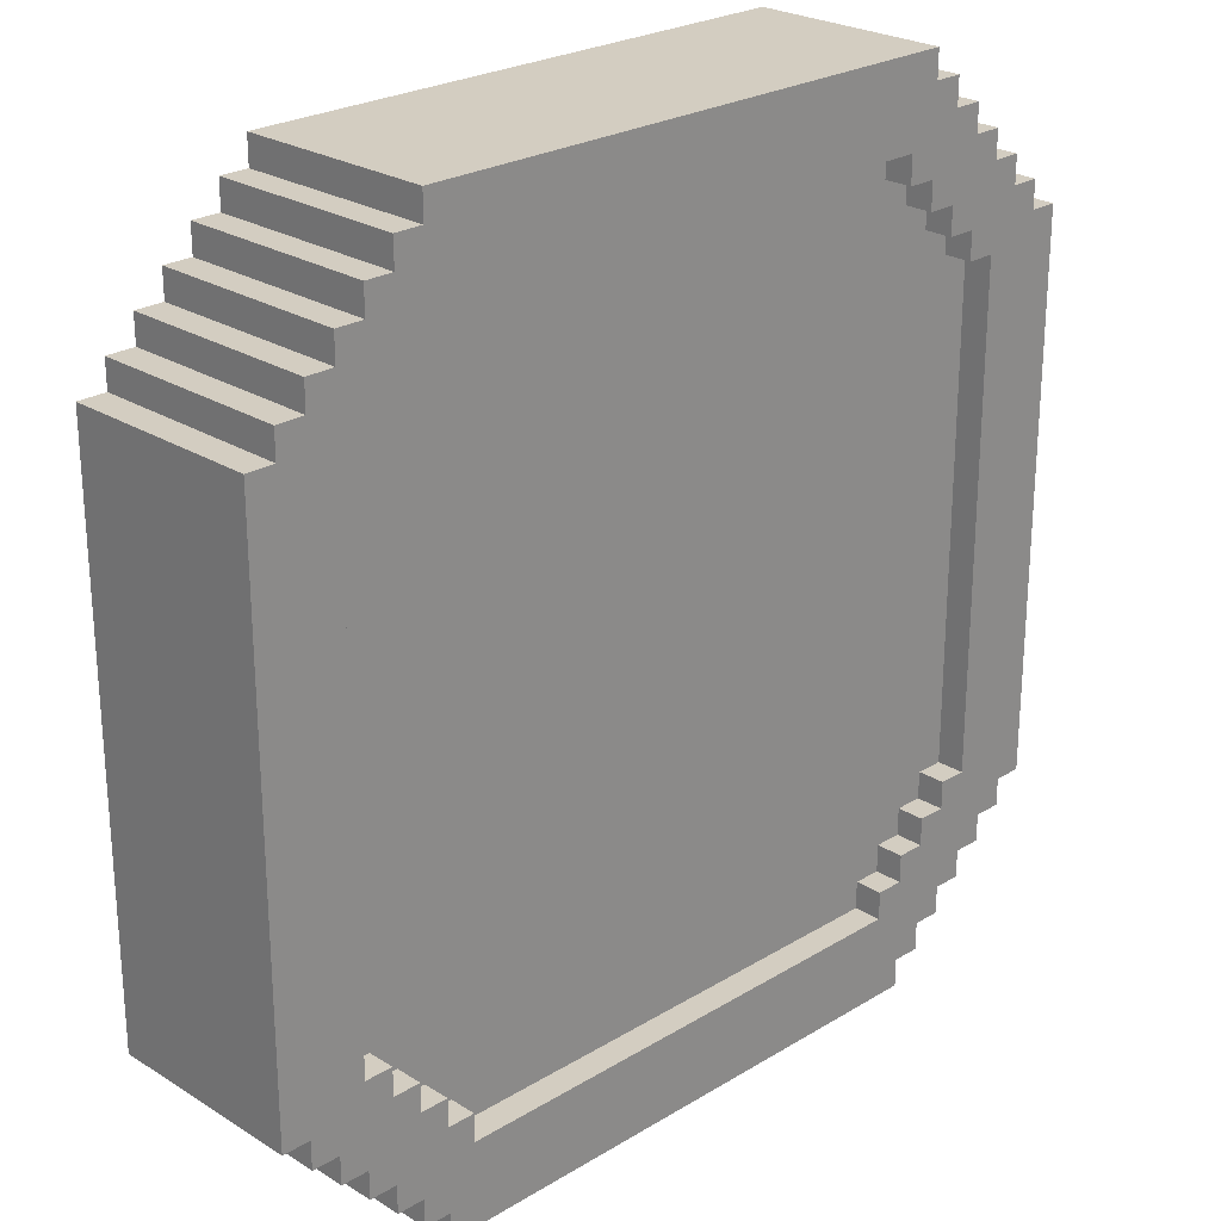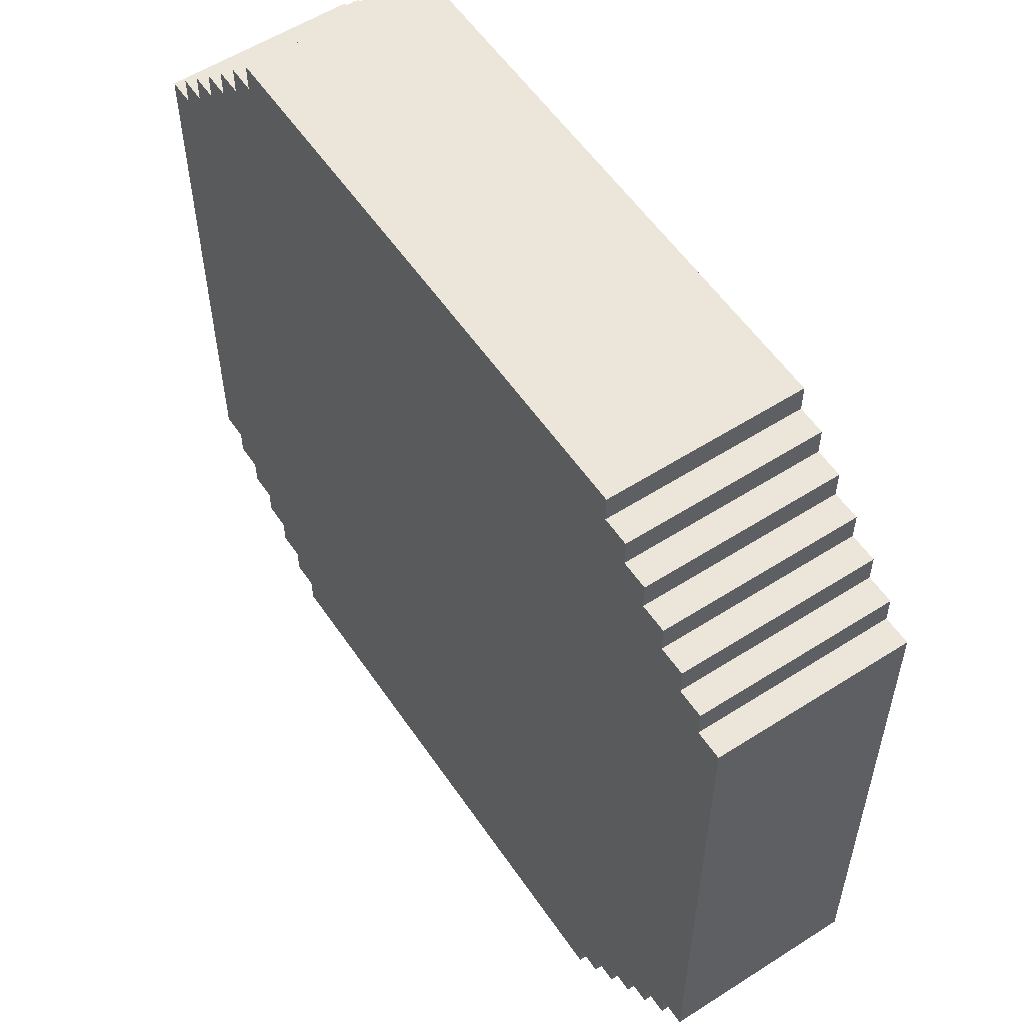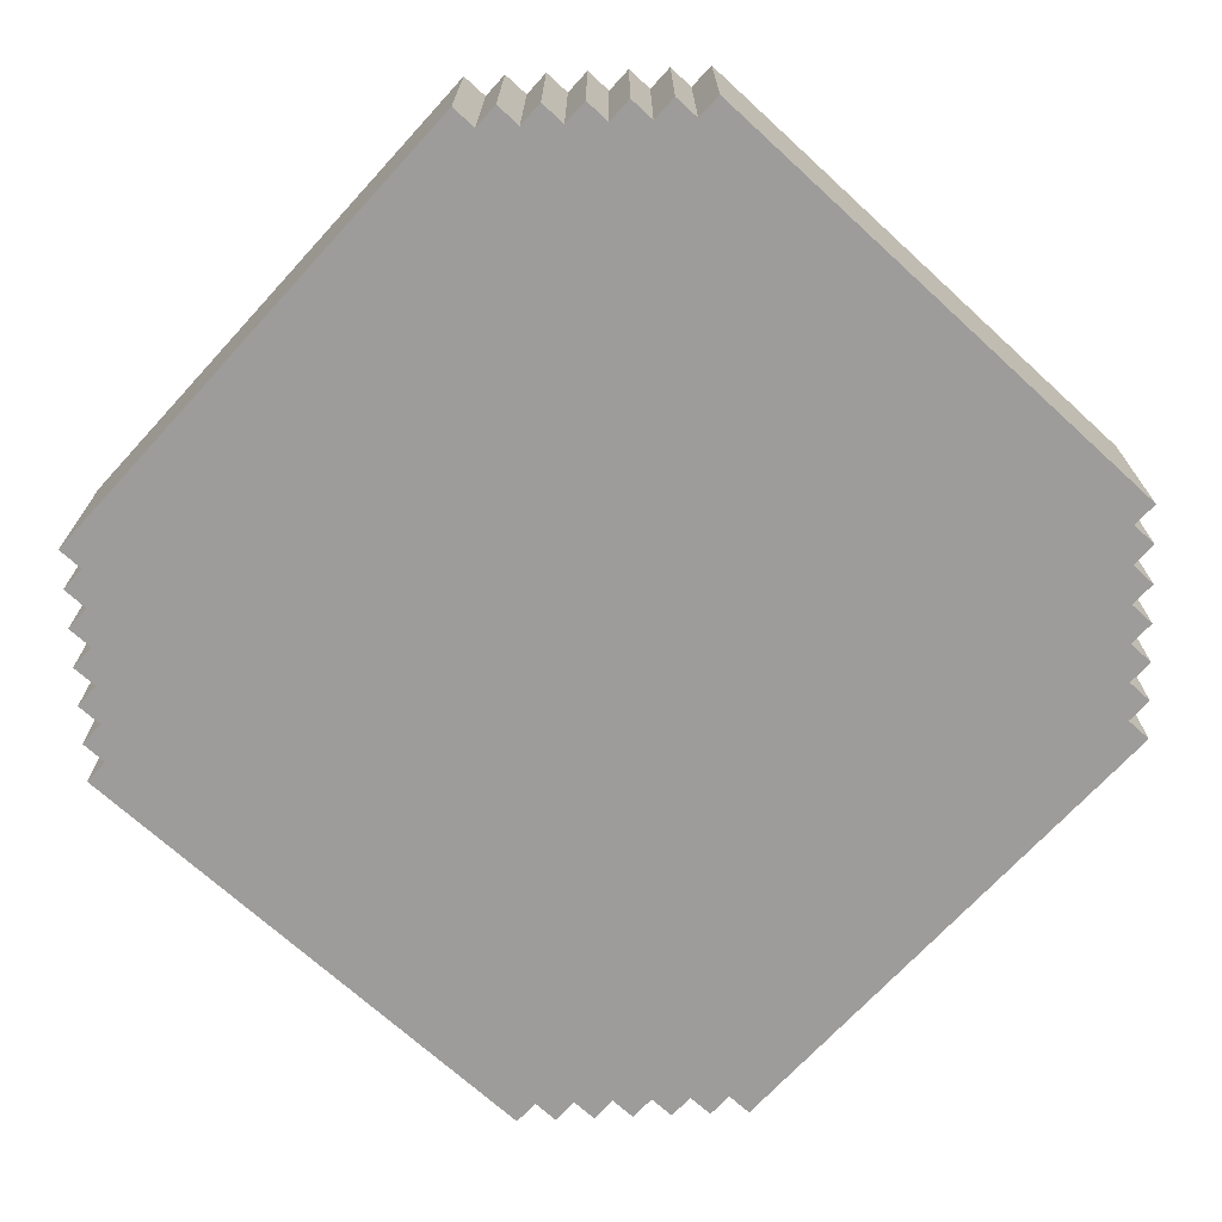
<metadata>
{"format":"obj","ext":"obj","renderer":"f3d","projection":"perspective","resolution":1024,"background":"white","views":[{"elev":24.8,"azim":135.4,"up":"+Z"},{"elev":56.3,"azim":56.2,"up":"+Z"},{"elev":-70.3,"azim":47.5,"up":"+Y"}]}
</metadata>
<code>
o
v -1.6 0 1
v -1.6 0 -1
v -1.6 0.7 1
v -1.6 0.7 -1
v -1.5 0 1.1
v -1.5 0 1
v -1.5 0 -1
v -1.5 0 -1.1
v -1.5 0.7 1.1
v -1.5 0.7 1
v -1.5 0.7 -1
v -1.5 0.7 -1.1
v -1.4 0 1.2
v -1.4 0 1.1
v -1.4 0 -1.1
v -1.4 0 -1.2
v -1.4 0.7 1.2
v -1.4 0.7 1.1
v -1.4 0.7 -1.1
v -1.4 0.7 -1.2
v -1.3 0 1.3
v -1.3 0 1.2
v -1.3 0 -1.2
v -1.3 0 -1.3
v -1.3 0.7 1.3
v -1.3 0.7 1.2
v -1.3 0.7 -1.2
v -1.3 0.7 -1.3
v -1.2 0 1.4
v -1.2 0 1.3
v -1.2 0 -1.3
v -1.2 0 -1.4
v -1.2 0.7 1.4
v -1.2 0.7 1.3
v -1.2 0.7 -1.3
v -1.2 0.7 -1.4
v -1.1 0 1.5
v -1.1 0 1.4
v -1.1 0 -1.4
v -1.1 0 -1.5
v -1.1 0.7 1.5
v -1.1 0.7 1.4
v -1.1 0.7 -1.4
v -1.1 0.7 -1.5
v -1 0 1.6
v -1 0 1.5
v -1 0 -1.5
v -1 0 -1.6
v -1 0.7 1.6
v -1 0.7 1.5
v -1 0.7 -1.5
v -1 0.7 -1.6
v 0.9 0.6 1.3
v 0.9 0.6 1.2
v 0.9 0.6 -1.2
v 0.9 0.6 -1.3
v 0.9 0.7 1.3
v 0.9 0.7 1.2
v 0.9 0.7 -1.2
v 0.9 0.7 -1.3
v 1 0.6 1.2
v 1 0.6 1.1
v 1 0.6 -1.1
v 1 0.6 -1.2
v 1 0.7 1.2
v 1 0.7 1.1
v 1 0.7 -1.1
v 1 0.7 -1.2
v 1.1 0.6 1.1
v 1.1 0.6 1
v 1.1 0.6 -1
v 1.1 0.6 -1.1
v 1.1 0.7 1.1
v 1.1 0.7 1
v 1.1 0.7 -1
v 1.1 0.7 -1.1
v 1.2 0.6 1
v 1.2 0.6 0.9
v 1.2 0.6 -0.9
v 1.2 0.6 -1
v 1.2 0.7 1
v 1.2 0.7 0.9
v 1.2 0.7 -0.9
v 1.2 0.7 -1
v 1.3 0.6 0.9
v 1.3 0.6 -0.9
v 1.3 0.7 0.9
v 1.3 0.7 -0.9
v -1.3 0.6 0.9
v -1.3 0.6 -0.9
v -1.3 0.7 0.9
v -1.3 0.7 -0.9
v -1.2 0.6 1
v -1.2 0.6 0.9
v -1.2 0.6 -0.9
v -1.2 0.6 -1
v -1.2 0.7 1
v -1.2 0.7 0.9
v -1.2 0.7 -0.9
v -1.2 0.7 -1
v -1.1 0.6 1.1
v -1.1 0.6 1
v -1.1 0.6 -1
v -1.1 0.6 -1.1
v -1.1 0.7 1.1
v -1.1 0.7 1
v -1.1 0.7 -1
v -1.1 0.7 -1.1
v -1 0.6 1.2
v -1 0.6 1.1
v -1 0.6 -1.1
v -1 0.6 -1.2
v -1 0.7 1.2
v -1 0.7 1.1
v -1 0.7 -1.1
v -1 0.7 -1.2
v -0.9 0.6 1.3
v -0.9 0.6 1.2
v -0.9 0.6 -1.2
v -0.9 0.6 -1.3
v -0.9 0.7 1.3
v -0.9 0.7 1.2
v -0.9 0.7 -1.2
v -0.9 0.7 -1.3
v 1 0 1.6
v 1 0 1.5
v 1 0 -1.5
v 1 0 -1.6
v 1 0.7 1.6
v 1 0.7 1.5
v 1 0.7 -1.5
v 1 0.7 -1.6
v 1.1 0 1.5
v 1.1 0 1.4
v 1.1 0 -1.4
v 1.1 0 -1.5
v 1.1 0.7 1.5
v 1.1 0.7 1.4
v 1.1 0.7 -1.4
v 1.1 0.7 -1.5
v 1.2 0 1.4
v 1.2 0 1.3
v 1.2 0 -1.3
v 1.2 0 -1.4
v 1.2 0.7 1.4
v 1.2 0.7 1.3
v 1.2 0.7 -1.3
v 1.2 0.7 -1.4
v 1.3 0 1.3
v 1.3 0 1.2
v 1.3 0 -1.2
v 1.3 0 -1.3
v 1.3 0.7 1.3
v 1.3 0.7 1.2
v 1.3 0.7 -1.2
v 1.3 0.7 -1.3
v 1.4 0 1.2
v 1.4 0 1.1
v 1.4 0 -1.1
v 1.4 0 -1.2
v 1.4 0.7 1.2
v 1.4 0.7 1.1
v 1.4 0.7 -1.1
v 1.4 0.7 -1.2
v 1.5 0 1.1
v 1.5 0 1
v 1.5 0 -1
v 1.5 0 -1.1
v 1.5 0.7 1.1
v 1.5 0.7 1
v 1.5 0.7 -1
v 1.5 0.7 -1.1
v 1.6 0 1
v 1.6 0 -1
v 1.6 0.7 1
v 1.6 0.7 -1
v -1 0 1.6
v -1 0.7 1.6
v 1 0 1.6
v 1 0.7 1.6
v -1.1 0 1.5
v -1.1 0.7 1.5
v -1 0 1.5
v -1 0.7 1.5
v 1 0 1.5
v 1 0.7 1.5
v 1.1 0 1.5
v 1.1 0.7 1.5
v -1.2 0 1.4
v -1.2 0.7 1.4
v -1.1 0 1.4
v -1.1 0.7 1.4
v 1.1 0 1.4
v 1.1 0.7 1.4
v 1.2 0 1.4
v 1.2 0.7 1.4
v -1.3 0 1.3
v -1.3 0.7 1.3
v -1.2 0 1.3
v -1.2 0.7 1.3
v 1.2 0 1.3
v 1.2 0.7 1.3
v 1.3 0 1.3
v 1.3 0.7 1.3
v -1.4 0 1.2
v -1.4 0.7 1.2
v -1.3 0 1.2
v -1.3 0.7 1.2
v 1.3 0 1.2
v 1.3 0.7 1.2
v 1.4 0 1.2
v 1.4 0.7 1.2
v -1.5 0 1.1
v -1.5 0.7 1.1
v -1.4 0 1.1
v -1.4 0.7 1.1
v 1.4 0 1.1
v 1.4 0.7 1.1
v 1.5 0 1.1
v 1.5 0.7 1.1
v -1.6 0 1
v -1.6 0.7 1
v -1.5 0 1
v -1.5 0.7 1
v 1.5 0 1
v 1.5 0.7 1
v 1.6 0 1
v 1.6 0.7 1
v -1.3 0.6 -0.9
v -1.3 0.7 -0.9
v -1.2 0.6 -0.9
v -1.2 0.7 -0.9
v 1.2 0.6 -0.9
v 1.2 0.7 -0.9
v 1.3 0.6 -0.9
v 1.3 0.7 -0.9
v -1.2 0.6 -1
v -1.2 0.7 -1
v -1.1 0.6 -1
v -1.1 0.7 -1
v 1.1 0.6 -1
v 1.1 0.7 -1
v 1.2 0.6 -1
v 1.2 0.7 -1
v -1.1 0.6 -1.1
v -1.1 0.7 -1.1
v -1 0.6 -1.1
v -1 0.7 -1.1
v 1 0.6 -1.1
v 1 0.7 -1.1
v 1.1 0.6 -1.1
v 1.1 0.7 -1.1
v -1 0.6 -1.2
v -1 0.7 -1.2
v -0.9 0.6 -1.2
v -0.9 0.7 -1.2
v 0.9 0.6 -1.2
v 0.9 0.7 -1.2
v 1 0.6 -1.2
v 1 0.7 -1.2
v -0.9 0.6 -1.3
v -0.9 0.7 -1.3
v 0.9 0.6 -1.3
v 0.9 0.7 -1.3
v -0.9 0.6 1.3
v -0.9 0.7 1.3
v 0.9 0.6 1.3
v 0.9 0.7 1.3
v -1 0.6 1.2
v -1 0.7 1.2
v -0.9 0.6 1.2
v -0.9 0.7 1.2
v 0.9 0.6 1.2
v 0.9 0.7 1.2
v 1 0.6 1.2
v 1 0.7 1.2
v -1.1 0.6 1.1
v -1.1 0.7 1.1
v -1 0.6 1.1
v -1 0.7 1.1
v 1 0.6 1.1
v 1 0.7 1.1
v 1.1 0.6 1.1
v 1.1 0.7 1.1
v -1.2 0.6 1
v -1.2 0.7 1
v -1.1 0.6 1
v -1.1 0.7 1
v 1.1 0.6 1
v 1.1 0.7 1
v 1.2 0.6 1
v 1.2 0.7 1
v -1.3 0.6 0.9
v -1.3 0.7 0.9
v -1.2 0.6 0.9
v -1.2 0.7 0.9
v 1.2 0.6 0.9
v 1.2 0.7 0.9
v 1.3 0.6 0.9
v 1.3 0.7 0.9
v -1.6 0 -1
v -1.6 0.7 -1
v -1.5 0 -1
v -1.5 0.7 -1
v 1.5 0 -1
v 1.5 0.7 -1
v 1.6 0 -1
v 1.6 0.7 -1
v -1.5 0 -1.1
v -1.5 0.7 -1.1
v -1.4 0 -1.1
v -1.4 0.7 -1.1
v 1.4 0 -1.1
v 1.4 0.7 -1.1
v 1.5 0 -1.1
v 1.5 0.7 -1.1
v -1.4 0 -1.2
v -1.4 0.7 -1.2
v -1.3 0 -1.2
v -1.3 0.7 -1.2
v 1.3 0 -1.2
v 1.3 0.7 -1.2
v 1.4 0 -1.2
v 1.4 0.7 -1.2
v -1.3 0 -1.3
v -1.3 0.7 -1.3
v -1.2 0 -1.3
v -1.2 0.7 -1.3
v 1.2 0 -1.3
v 1.2 0.7 -1.3
v 1.3 0 -1.3
v 1.3 0.7 -1.3
v -1.2 0 -1.4
v -1.2 0.7 -1.4
v -1.1 0 -1.4
v -1.1 0.7 -1.4
v 1.1 0 -1.4
v 1.1 0.7 -1.4
v 1.2 0 -1.4
v 1.2 0.7 -1.4
v -1.1 0 -1.5
v -1.1 0.7 -1.5
v -1 0 -1.5
v -1 0.7 -1.5
v 1 0 -1.5
v 1 0.7 -1.5
v 1.1 0 -1.5
v 1.1 0.7 -1.5
v -1 0 -1.6
v -1 0.7 -1.6
v 1 0 -1.6
v 1 0.7 -1.6
v -1 0 1.6
v 1 0 1.6
v -1.1 0 1.5
v -1 0 1.5
v 1 0 1.5
v 1.1 0 1.5
v -1.2 0 1.4
v -1.1 0 1.4
v 1.1 0 1.4
v 1.2 0 1.4
v -1.3 0 1.3
v -1.2 0 1.3
v 1.2 0 1.3
v 1.3 0 1.3
v -1.4 0 1.2
v -1.3 0 1.2
v 1.3 0 1.2
v 1.4 0 1.2
v -1.5 0 1.1
v -1.4 0 1.1
v 1.4 0 1.1
v 1.5 0 1.1
v -1.6 0 1
v -1.5 0 1
v 1.5 0 1
v 1.6 0 1
v -1.6 0 -1
v -1.5 0 -1
v 1.5 0 -1
v 1.6 0 -1
v -1.5 0 -1.1
v -1.4 0 -1.1
v 1.4 0 -1.1
v 1.5 0 -1.1
v -1.4 0 -1.2
v -1.3 0 -1.2
v 1.3 0 -1.2
v 1.4 0 -1.2
v -1.3 0 -1.3
v -1.2 0 -1.3
v 1.2 0 -1.3
v 1.3 0 -1.3
v -1.2 0 -1.4
v -1.1 0 -1.4
v 1.1 0 -1.4
v 1.2 0 -1.4
v -1.1 0 -1.5
v -1 0 -1.5
v 1 0 -1.5
v 1.1 0 -1.5
v -1 0 -1.6
v 1 0 -1.6
v -0.9 0.6 1.3
v 0.9 0.6 1.3
v -1 0.6 1.2
v -0.9 0.6 1.2
v 0.9 0.6 1.2
v 1 0.6 1.2
v -1.1 0.6 1.1
v -1 0.6 1.1
v 1 0.6 1.1
v 1.1 0.6 1.1
v -1.2 0.6 1
v -1.1 0.6 1
v 1.1 0.6 1
v 1.2 0.6 1
v -1.3 0.6 0.9
v -1.2 0.6 0.9
v 1.2 0.6 0.9
v 1.3 0.6 0.9
v -1.3 0.6 -0.9
v -1.2 0.6 -0.9
v 1.2 0.6 -0.9
v 1.3 0.6 -0.9
v -1.2 0.6 -1
v -1.1 0.6 -1
v 1.1 0.6 -1
v 1.2 0.6 -1
v -1.1 0.6 -1.1
v -1 0.6 -1.1
v 1 0.6 -1.1
v 1.1 0.6 -1.1
v -1 0.6 -1.2
v -0.9 0.6 -1.2
v 0.9 0.6 -1.2
v 1 0.6 -1.2
v -0.9 0.6 -1.3
v 0.9 0.6 -1.3
v -1 0.7 1.6
v 1 0.7 1.6
v -1.1 0.7 1.5
v -1 0.7 1.5
v 1 0.7 1.5
v 1.1 0.7 1.5
v -1.2 0.7 1.4
v -1.1 0.7 1.4
v 1.1 0.7 1.4
v 1.2 0.7 1.4
v -1.3 0.7 1.3
v -1.2 0.7 1.3
v -0.9 0.7 1.3
v 0.9 0.7 1.3
v 1.2 0.7 1.3
v 1.3 0.7 1.3
v -1.4 0.7 1.2
v -1.3 0.7 1.2
v -1 0.7 1.2
v -0.9 0.7 1.2
v 0.9 0.7 1.2
v 1 0.7 1.2
v 1.3 0.7 1.2
v 1.4 0.7 1.2
v -1.5 0.7 1.1
v -1.4 0.7 1.1
v -1.1 0.7 1.1
v -1 0.7 1.1
v 1 0.7 1.1
v 1.1 0.7 1.1
v 1.4 0.7 1.1
v 1.5 0.7 1.1
v -1.6 0.7 1
v -1.5 0.7 1
v -1.2 0.7 1
v -1.1 0.7 1
v 1.1 0.7 1
v 1.2 0.7 1
v 1.5 0.7 1
v 1.6 0.7 1
v -1.3 0.7 0.9
v -1.2 0.7 0.9
v 1.2 0.7 0.9
v 1.3 0.7 0.9
v -1.3 0.7 -0.9
v -1.2 0.7 -0.9
v 1.2 0.7 -0.9
v 1.3 0.7 -0.9
v -1.6 0.7 -1
v -1.5 0.7 -1
v -1.2 0.7 -1
v -1.1 0.7 -1
v 1.1 0.7 -1
v 1.2 0.7 -1
v 1.5 0.7 -1
v 1.6 0.7 -1
v -1.5 0.7 -1.1
v -1.4 0.7 -1.1
v -1.1 0.7 -1.1
v -1 0.7 -1.1
v 1 0.7 -1.1
v 1.1 0.7 -1.1
v 1.4 0.7 -1.1
v 1.5 0.7 -1.1
v -1.4 0.7 -1.2
v -1.3 0.7 -1.2
v -1 0.7 -1.2
v -0.9 0.7 -1.2
v 0.9 0.7 -1.2
v 1 0.7 -1.2
v 1.3 0.7 -1.2
v 1.4 0.7 -1.2
v -1.3 0.7 -1.3
v -1.2 0.7 -1.3
v -0.9 0.7 -1.3
v 0.9 0.7 -1.3
v 1.2 0.7 -1.3
v 1.3 0.7 -1.3
v -1.2 0.7 -1.4
v -1.1 0.7 -1.4
v 1.1 0.7 -1.4
v 1.2 0.7 -1.4
v -1.1 0.7 -1.5
v -1 0.7 -1.5
v 1 0.7 -1.5
v 1.1 0.7 -1.5
v -1 0.7 -1.6
v 1 0.7 -1.6
f 3 2 1
f 4 2 3
f 9 6 5
f 10 6 9
f 11 8 7
f 12 8 11
f 17 14 13
f 18 14 17
f 19 16 15
f 20 16 19
f 25 22 21
f 26 22 25
f 27 24 23
f 28 24 27
f 33 30 29
f 34 30 33
f 35 32 31
f 36 32 35
f 41 38 37
f 42 38 41
f 43 40 39
f 44 40 43
f 49 46 45
f 50 46 49
f 51 48 47
f 52 48 51
f 57 54 53
f 58 54 57
f 59 56 55
f 60 56 59
f 65 62 61
f 66 62 65
f 67 64 63
f 68 64 67
f 73 70 69
f 74 70 73
f 75 72 71
f 76 72 75
f 81 78 77
f 82 78 81
f 83 80 79
f 84 80 83
f 87 86 85
f 88 86 87
f 89 90 91
f 91 90 92
f 93 94 97
f 97 94 98
f 95 96 99
f 99 96 100
f 101 102 105
f 105 102 106
f 103 104 107
f 107 104 108
f 109 110 113
f 113 110 114
f 111 112 115
f 115 112 116
f 117 118 121
f 121 118 122
f 119 120 123
f 123 120 124
f 125 126 129
f 129 126 130
f 127 128 131
f 131 128 132
f 133 134 137
f 137 134 138
f 135 136 139
f 139 136 140
f 141 142 145
f 145 142 146
f 143 144 147
f 147 144 148
f 149 150 153
f 153 150 154
f 151 152 155
f 155 152 156
f 157 158 161
f 161 158 162
f 159 160 163
f 163 160 164
f 165 166 169
f 169 166 170
f 167 168 171
f 171 168 172
f 173 174 175
f 175 174 176
f 179 178 177
f 180 178 179
f 183 182 181
f 184 182 183
f 187 186 185
f 188 186 187
f 191 190 189
f 192 190 191
f 195 194 193
f 196 194 195
f 199 198 197
f 200 198 199
f 203 202 201
f 204 202 203
f 207 206 205
f 208 206 207
f 211 210 209
f 212 210 211
f 215 214 213
f 216 214 215
f 219 218 217
f 220 218 219
f 223 222 221
f 224 222 223
f 227 226 225
f 228 226 227
f 231 230 229
f 232 230 231
f 235 234 233
f 236 234 235
f 239 238 237
f 240 238 239
f 243 242 241
f 244 242 243
f 247 246 245
f 248 246 247
f 251 250 249
f 252 250 251
f 255 254 253
f 256 254 255
f 259 258 257
f 260 258 259
f 263 262 261
f 264 262 263
f 265 266 267
f 267 266 268
f 269 270 271
f 271 270 272
f 273 274 275
f 275 274 276
f 277 278 279
f 279 278 280
f 281 282 283
f 283 282 284
f 285 286 287
f 287 286 288
f 289 290 291
f 291 290 292
f 293 294 295
f 295 294 296
f 297 298 299
f 299 298 300
f 301 302 303
f 303 302 304
f 305 306 307
f 307 306 308
f 309 310 311
f 311 310 312
f 313 314 315
f 315 314 316
f 317 318 319
f 319 318 320
f 321 322 323
f 323 322 324
f 325 326 327
f 327 326 328
f 329 330 331
f 331 330 332
f 333 334 335
f 335 334 336
f 337 338 339
f 339 338 340
f 341 342 343
f 343 342 344
f 345 346 347
f 347 346 348
f 349 350 351
f 351 350 352
f 356 354 353
f 357 354 356
f 360 356 355
f 360 358 357
f 360 357 356
f 361 358 360
f 364 360 359
f 364 362 361
f 364 361 360
f 365 362 364
f 368 364 363
f 368 366 365
f 368 365 364
f 369 366 368
f 372 368 367
f 372 370 369
f 372 369 368
f 373 370 372
f 376 372 371
f 376 374 373
f 376 373 372
f 377 374 376
f 379 376 375
f 379 378 377
f 379 377 376
f 380 378 379
f 381 378 380
f 382 378 381
f 383 381 380
f 384 381 383
f 385 381 384
f 386 381 385
f 387 385 384
f 388 385 387
f 389 385 388
f 390 385 389
f 391 389 388
f 392 389 391
f 393 389 392
f 394 389 393
f 395 393 392
f 396 393 395
f 397 393 396
f 398 393 397
f 399 397 396
f 400 397 399
f 401 397 400
f 402 397 401
f 403 401 400
f 404 401 403
f 405 406 408
f 408 406 409
f 407 408 412
f 409 410 412
f 408 409 412
f 412 410 413
f 411 412 416
f 413 414 416
f 412 413 416
f 416 414 417
f 415 416 420
f 417 418 420
f 416 417 420
f 420 418 421
f 419 420 423
f 421 422 423
f 420 421 423
f 423 422 424
f 424 422 425
f 425 422 426
f 424 425 427
f 427 425 428
f 428 425 429
f 429 425 430
f 428 429 431
f 431 429 432
f 432 429 433
f 433 429 434
f 432 433 435
f 435 433 436
f 436 433 437
f 437 433 438
f 436 437 439
f 439 437 440
f 441 442 444
f 444 442 445
f 443 444 448
f 445 446 448
f 444 445 448
f 448 446 449
f 447 448 452
f 449 450 452
f 448 449 452
f 452 450 453
f 453 450 454
f 454 450 455
f 451 452 458
f 452 453 458
f 458 453 459
f 459 453 460
f 454 455 461
f 455 456 461
f 461 456 462
f 462 456 463
f 458 459 466
f 457 458 466
f 466 459 467
f 467 459 468
f 463 464 469
f 462 463 469
f 469 464 470
f 470 464 471
f 466 467 474
f 465 466 474
f 474 467 475
f 475 467 476
f 471 472 477
f 470 471 477
f 477 472 478
f 478 472 479
f 474 475 481
f 473 474 481
f 481 475 482
f 479 480 483
f 478 479 483
f 483 480 484
f 473 481 485
f 484 480 488
f 485 486 489
f 473 485 489
f 489 486 490
f 490 486 491
f 487 488 494
f 488 480 495
f 494 488 495
f 495 480 496
f 491 492 497
f 490 491 497
f 497 492 498
f 498 492 499
f 493 494 502
f 494 495 502
f 502 495 503
f 503 495 504
f 499 500 505
f 498 499 505
f 505 500 506
f 506 500 507
f 502 503 510
f 501 502 510
f 510 503 511
f 511 503 512
f 507 508 513
f 506 507 513
f 513 508 514
f 514 508 515
f 510 511 516
f 509 510 516
f 516 511 517
f 517 511 518
f 514 515 519
f 516 517 519
f 515 516 519
f 519 517 520
f 520 517 521
f 521 517 522
f 520 521 523
f 523 521 524
f 524 521 525
f 525 521 526
f 524 525 527
f 527 525 528

</code>
